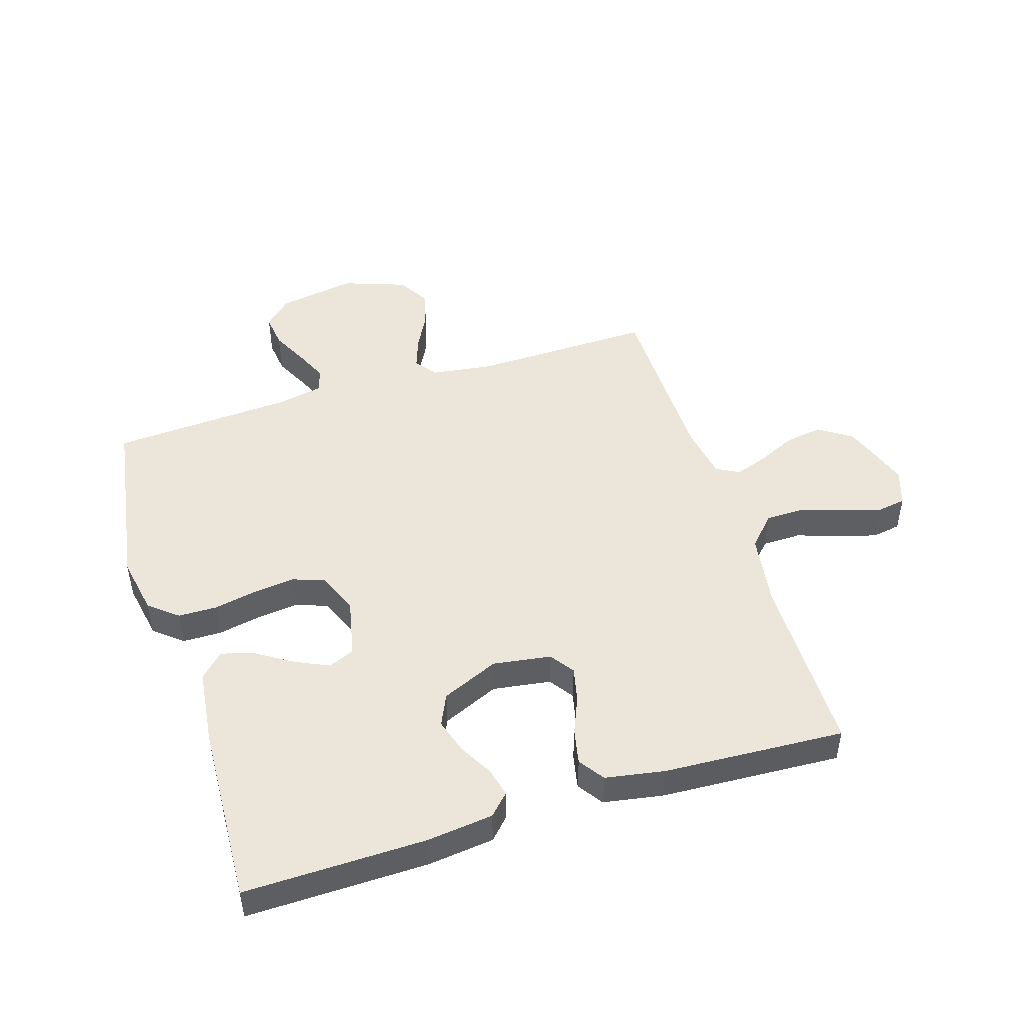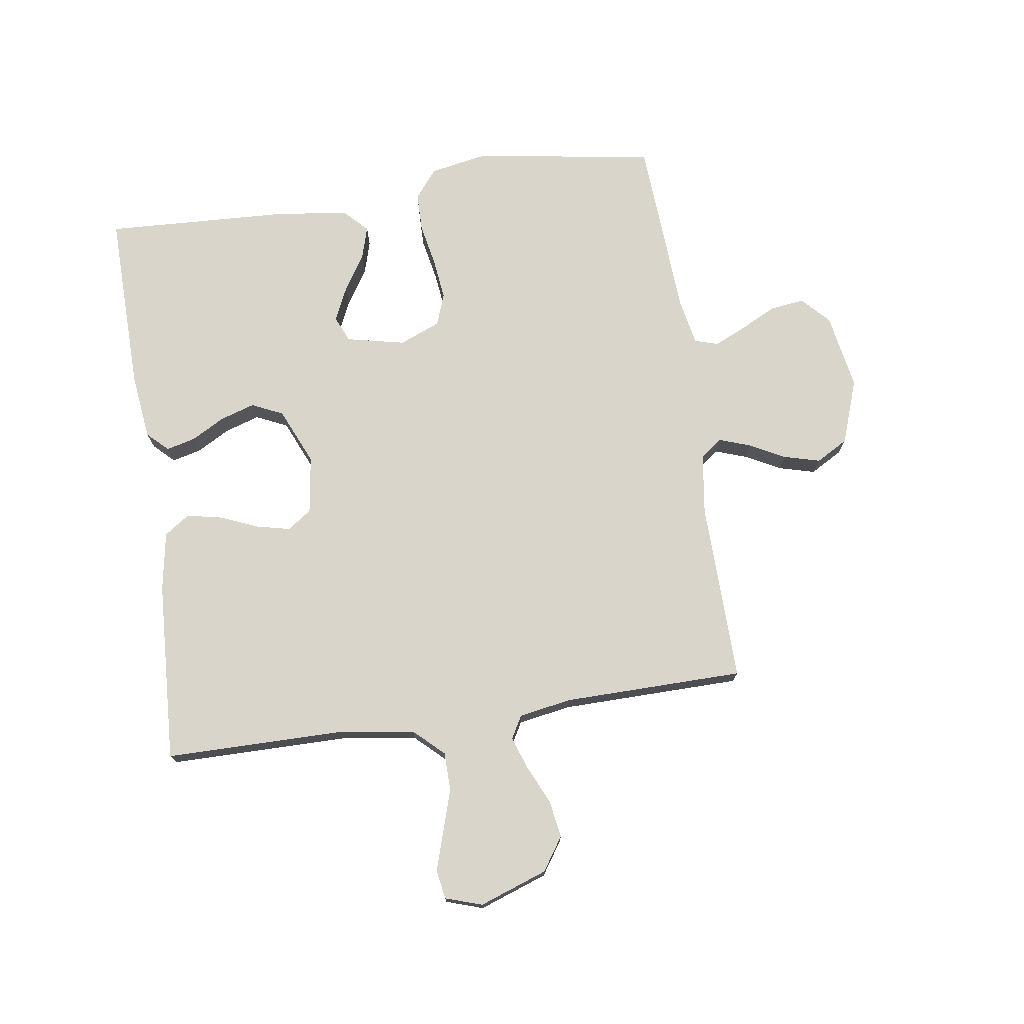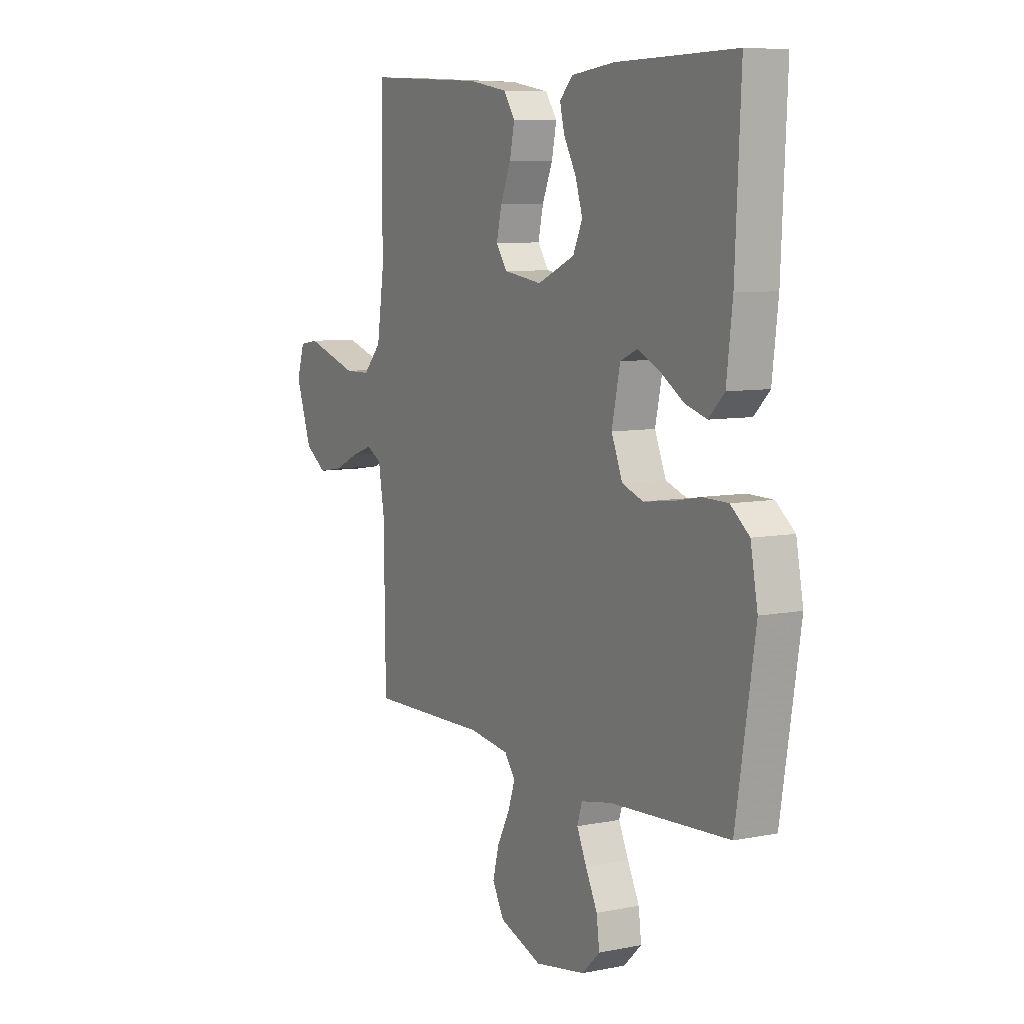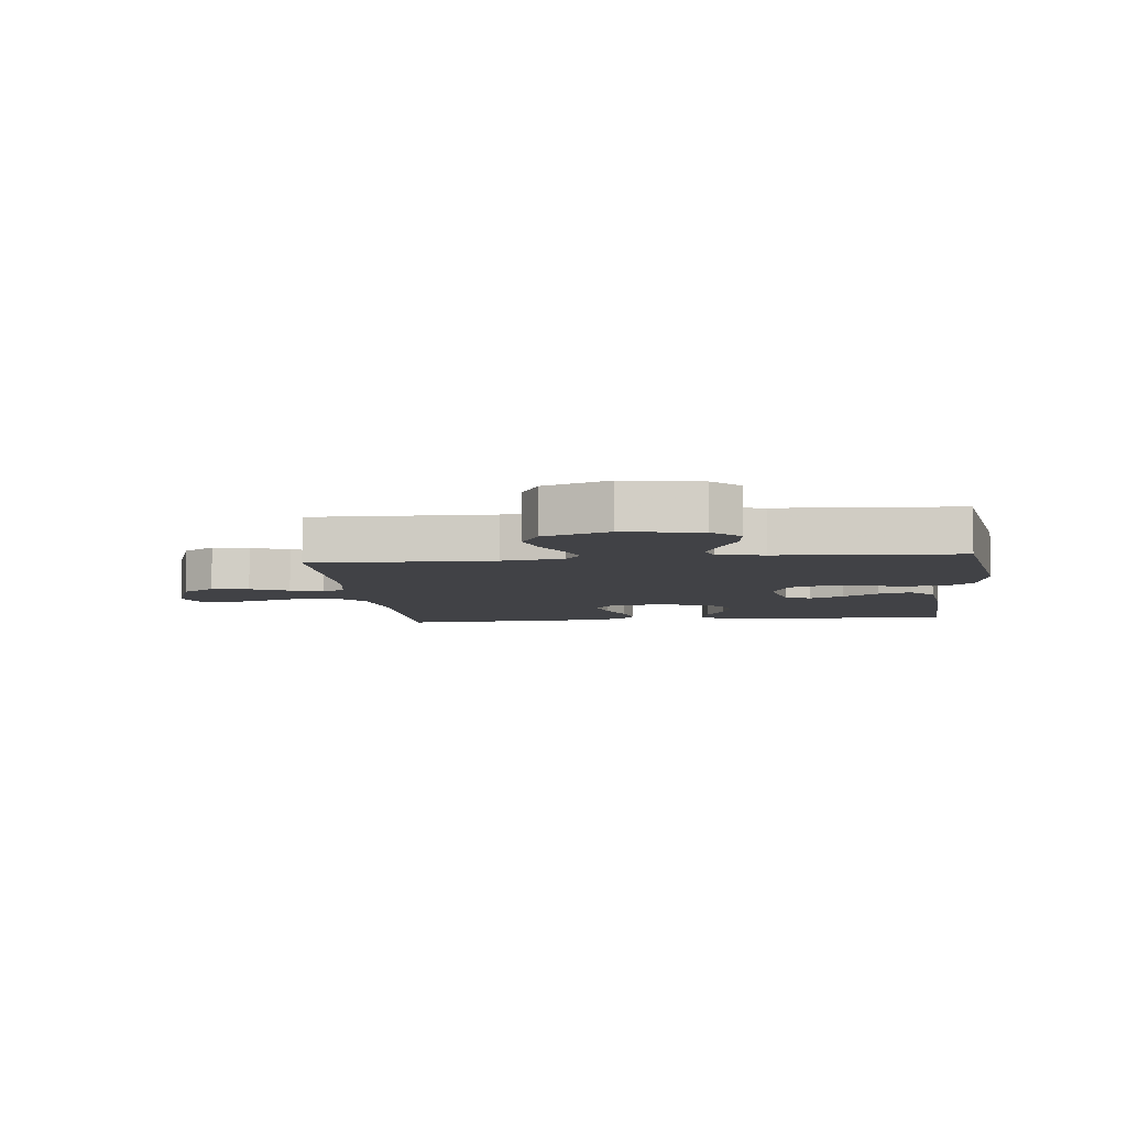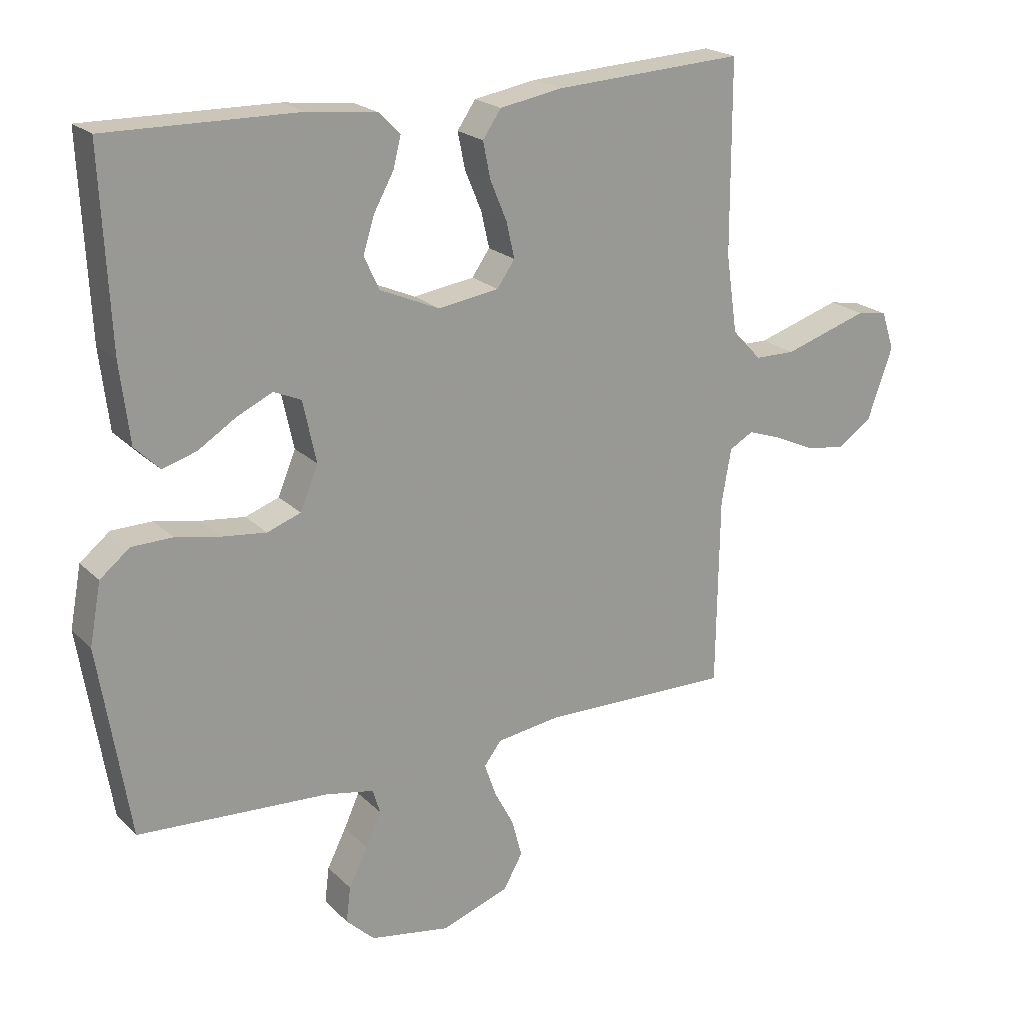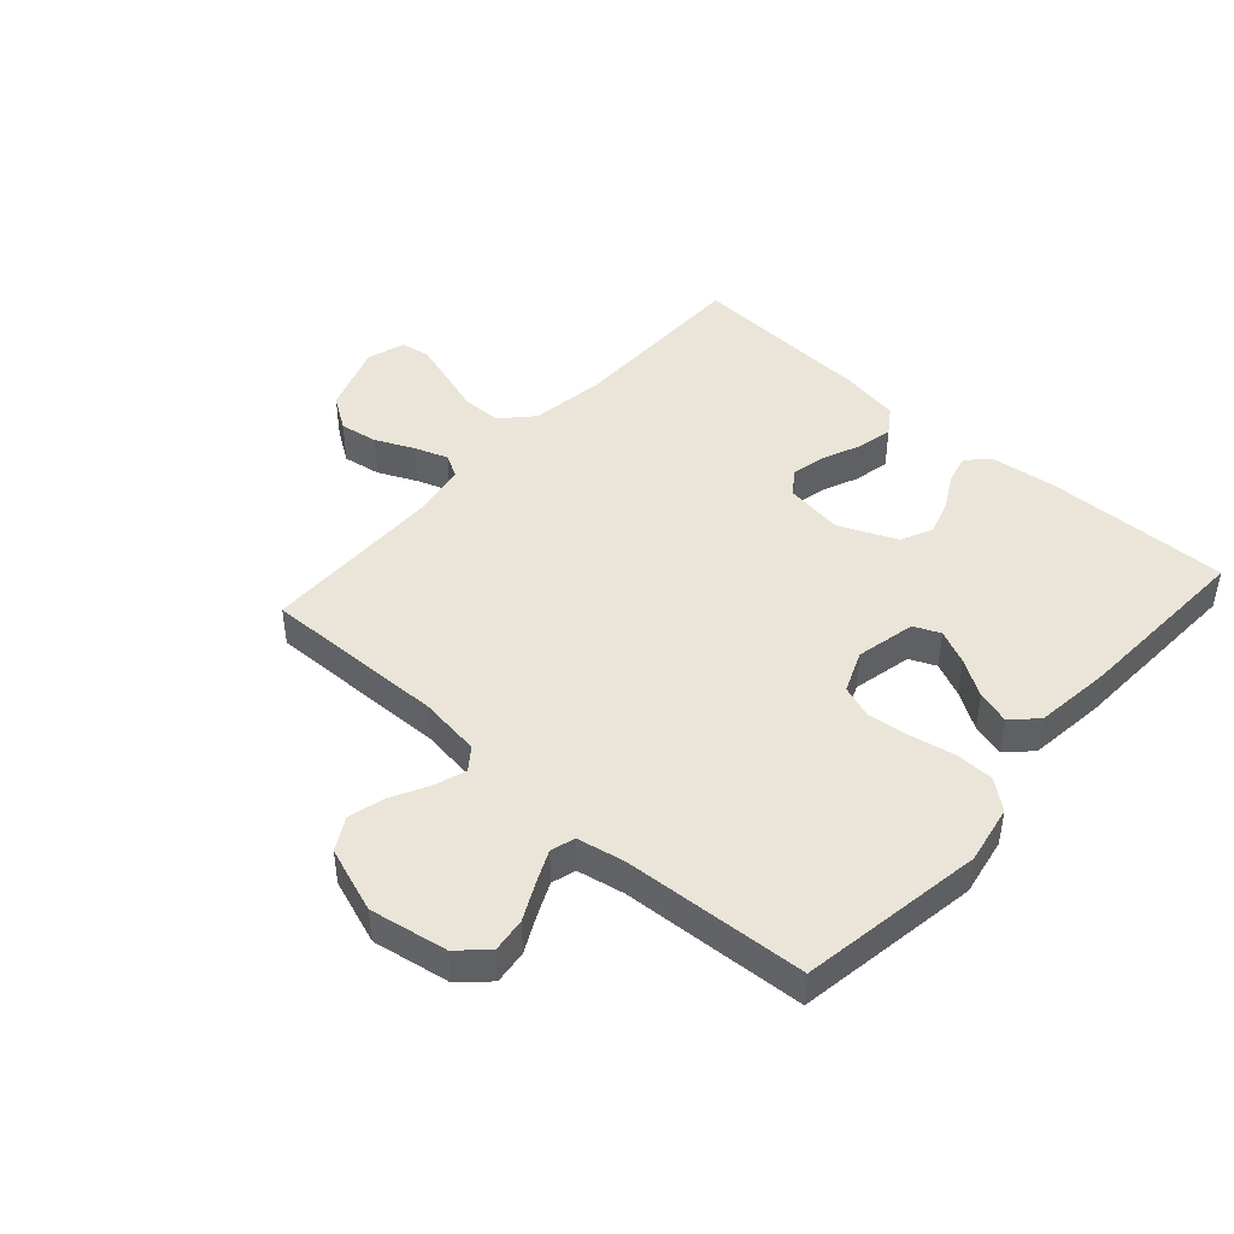
<metadata>
{"format":"obj","ext":"obj","renderer":"f3d","projection":"perspective","resolution":1024,"background":"white","views":[{"elev":48.1,"azim":-17.4,"up":"+Y"},{"elev":74.4,"azim":81.6,"up":"+Y"},{"elev":7.7,"azim":-119.3,"up":"+Z"},{"elev":-6.7,"azim":-173.6,"up":"+Y"},{"elev":21.2,"azim":-31.4,"up":"+Z"},{"elev":45.2,"azim":-138.2,"up":"+Y"}]}
</metadata>
<code>
v 0.5 0.07 0.5
v 0.501 0.07 0.2
v 0.519 0.07 0.077
v 0.565 0.07 0.028
v 0.629 0.07 0.027
v 0.699 0.07 0.049
v 0.763 0.07 0.069
v 0.811 0.07 0.061
v 0.831 0.07 0
v 0.791 0.07 -0.113
v 0.736 0.07 -0.15
v 0.674 0.07 -0.14
v 0.611 0.07 -0.111
v 0.557 0.07 -0.092
v 0.519 0.07 -0.113
v 0.504 0.07 -0.2
v 0.5 0.07 -0.5
v 0.2 0.07 -0.494
v 0.099 0.07 -0.508
v 0.072 0.07 -0.544
v 0.09 0.07 -0.596
v 0.121 0.07 -0.655
v 0.137 0.07 -0.715
v 0.107 0.07 -0.768
v 0 0.07 -0.806
v -0.127 0.07 -0.784
v -0.172 0.07 -0.741
v -0.165 0.07 -0.685
v -0.135 0.07 -0.625
v -0.111 0.07 -0.572
v -0.123 0.07 -0.533
v -0.2 0.07 -0.518
v -0.5 0.07 -0.5
v -0.548 0.07 -0.2
v -0.53 0.07 -0.104
v -0.483 0.07 -0.066
v -0.419 0.07 -0.065
v -0.347 0.07 -0.079
v -0.279 0.07 -0.087
v -0.226 0.07 -0.068
v -0.198 0.07 0
v -0.219 0.07 0.097
v -0.262 0.07 0.116
v -0.318 0.07 0.09
v -0.378 0.07 0.052
v -0.432 0.07 0.036
v -0.471 0.07 0.075
v -0.486 0.07 0.2
v -0.5 0.07 0.5
v -0.2 0.07 0.495
v -0.09 0.07 0.482
v -0.057 0.07 0.448
v -0.069 0.07 0.4
v -0.1 0.07 0.344
v -0.118 0.07 0.287
v -0.094 0.07 0.235
v 0 0.07 0.194
v 0.096 0.07 0.208
v 0.124 0.07 0.248
v 0.111 0.07 0.305
v 0.085 0.07 0.367
v 0.073 0.07 0.425
v 0.102 0.07 0.467
v 0.2 0.07 0.484
v 0.5 0 0.5
v 0.501 0 0.2
v 0.519 0 0.077
v 0.565 0 0.028
v 0.629 0 0.027
v 0.699 0 0.049
v 0.763 0 0.069
v 0.811 0 0.061
v 0.831 0 0
v 0.791 0 -0.113
v 0.736 0 -0.15
v 0.674 0 -0.14
v 0.611 0 -0.111
v 0.557 0 -0.092
v 0.519 0 -0.113
v 0.504 0 -0.2
v 0.5 0 -0.5
v 0.2 0 -0.494
v 0.099 0 -0.508
v 0.072 0 -0.544
v 0.09 0 -0.596
v 0.121 0 -0.655
v 0.137 0 -0.715
v 0.107 0 -0.768
v 0 0 -0.806
v -0.127 0 -0.784
v -0.172 0 -0.741
v -0.165 0 -0.685
v -0.135 0 -0.625
v -0.111 0 -0.572
v -0.123 0 -0.533
v -0.2 0 -0.518
v -0.5 0 -0.5
v -0.548 0 -0.2
v -0.53 0 -0.104
v -0.483 0 -0.066
v -0.419 0 -0.065
v -0.347 0 -0.079
v -0.279 0 -0.087
v -0.226 0 -0.068
v -0.198 0 0
v -0.219 0 0.097
v -0.262 0 0.116
v -0.318 0 0.09
v -0.378 0 0.052
v -0.432 0 0.036
v -0.471 0 0.075
v -0.486 0 0.2
v -0.5 0 0.5
v -0.2 0 0.495
v -0.09 0 0.482
v -0.057 0 0.448
v -0.069 0 0.4
v -0.1 0 0.344
v -0.118 0 0.287
v -0.094 0 0.235
v 0 0 0.194
v 0.096 0 0.208
v 0.124 0 0.248
v 0.111 0 0.305
v 0.085 0 0.367
v 0.073 0 0.425
v 0.102 0 0.467
v 0.2 0 0.484
f 63 64 1 2
f 60 61 62 63
f 59 60 63 2
f 58 59 2 3
f 57 58 3 4
f 51 52 53 54
f 51 54 55
f 50 51 55
f 49 50 55
f 48 49 55 56
f 44 45 46 47
f 43 44 47 48
f 35 36 37 38
f 35 38 39
f 32 33 34 35
f 31 32 35 39
f 26 27 28 29
f 26 29 30
f 25 26 30
f 24 25 30 31
f 21 22 23 24
f 20 21 24 31
f 16 17 18
f 15 16 18 19
f 10 11 12 13
f 10 13 14
f 9 10 14
f 8 9 14
f 5 6 7 8
f 5 8 14 15
f 43 48 56 57
f 42 43 57 4
f 41 42 4
f 40 41 4 5
f 19 20 31 39
f 19 39 40
f 5 15 19 40
f 66 65 128 127
f 127 126 125 124
f 66 127 124 123
f 67 66 123 122
f 68 67 122 121
f 118 117 116 115
f 119 118 115
f 119 115 114
f 119 114 113
f 120 119 113 112
f 111 110 109 108
f 112 111 108 107
f 102 101 100 99
f 103 102 99
f 99 98 97 96
f 103 99 96 95
f 93 92 91 90
f 94 93 90
f 94 90 89
f 95 94 89 88
f 88 87 86 85
f 95 88 85 84
f 82 81 80
f 83 82 80 79
f 77 76 75 74
f 78 77 74
f 78 74 73
f 78 73 72
f 72 71 70 69
f 79 78 72 69
f 121 120 112 107
f 68 121 107 106
f 68 106 105
f 69 68 105 104
f 103 95 84 83
f 104 103 83
f 104 83 79 69
f 1 65 66 2
f 2 66 67 3
f 3 67 68 4
f 4 68 69 5
f 5 69 70 6
f 6 70 71 7
f 7 71 72 8
f 8 72 73 9
f 9 73 74 10
f 10 74 75 11
f 11 75 76 12
f 12 76 77 13
f 13 77 78 14
f 14 78 79 15
f 15 79 80 16
f 16 80 81 17
f 17 81 82 18
f 18 82 83 19
f 19 83 84 20
f 20 84 85 21
f 21 85 86 22
f 22 86 87 23
f 23 87 88 24
f 24 88 89 25
f 25 89 90 26
f 26 90 91 27
f 27 91 92 28
f 28 92 93 29
f 29 93 94 30
f 30 94 95 31
f 31 95 96 32
f 32 96 97 33
f 33 97 98 34
f 34 98 99 35
f 35 99 100 36
f 36 100 101 37
f 37 101 102 38
f 38 102 103 39
f 39 103 104 40
f 40 104 105 41
f 41 105 106 42
f 42 106 107 43
f 43 107 108 44
f 44 108 109 45
f 45 109 110 46
f 46 110 111 47
f 47 111 112 48
f 48 112 113 49
f 49 113 114 50
f 50 114 115 51
f 51 115 116 52
f 52 116 117 53
f 53 117 118 54
f 54 118 119 55
f 55 119 120 56
f 56 120 121 57
f 57 121 122 58
f 58 122 123 59
f 59 123 124 60
f 60 124 125 61
f 61 125 126 62
f 62 126 127 63
f 63 127 128 64
f 64 128 65 1

</code>
